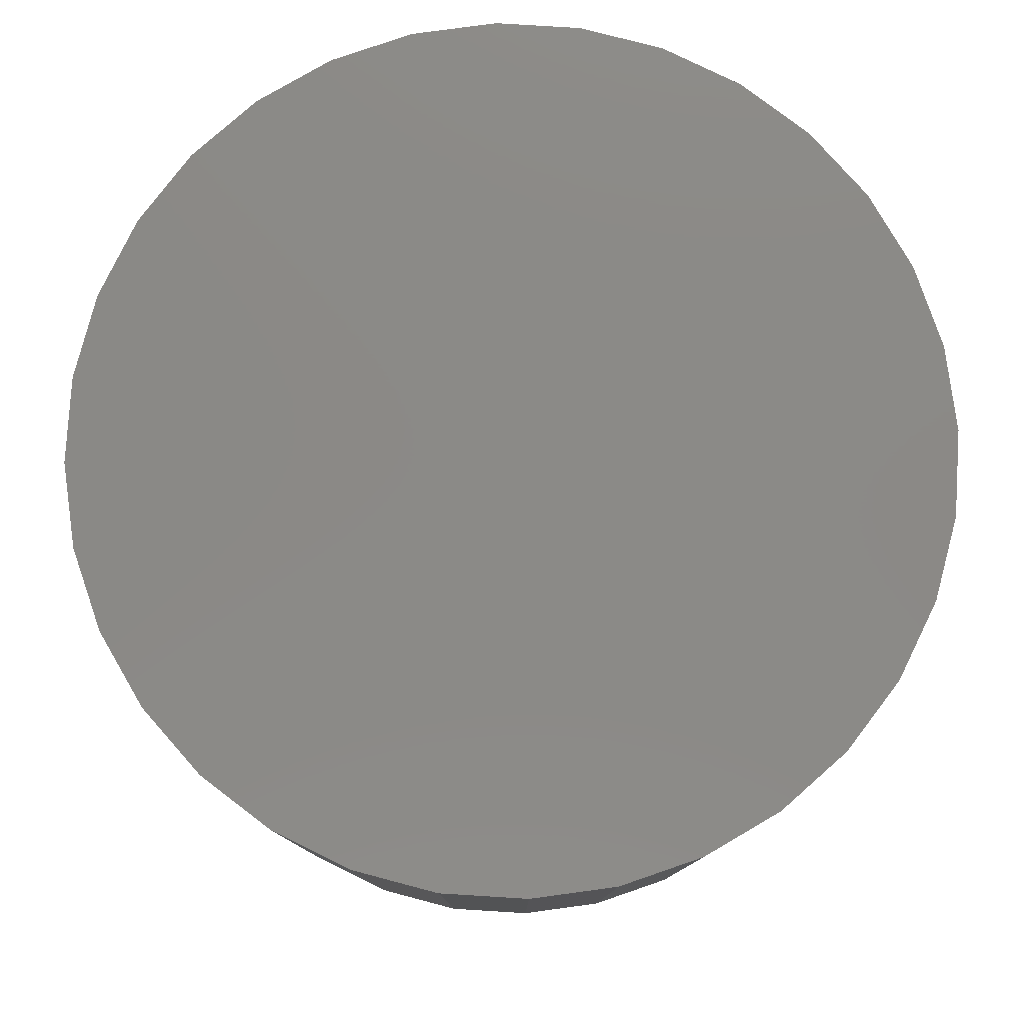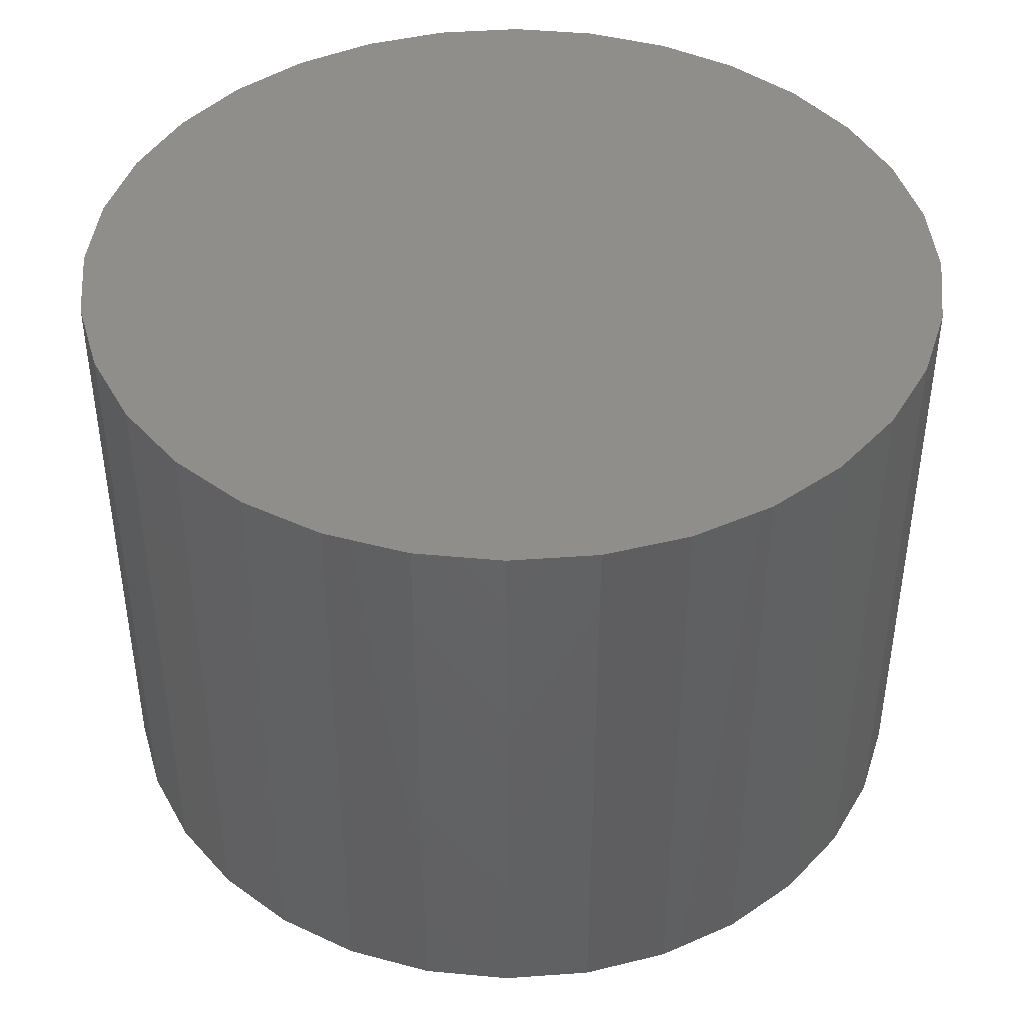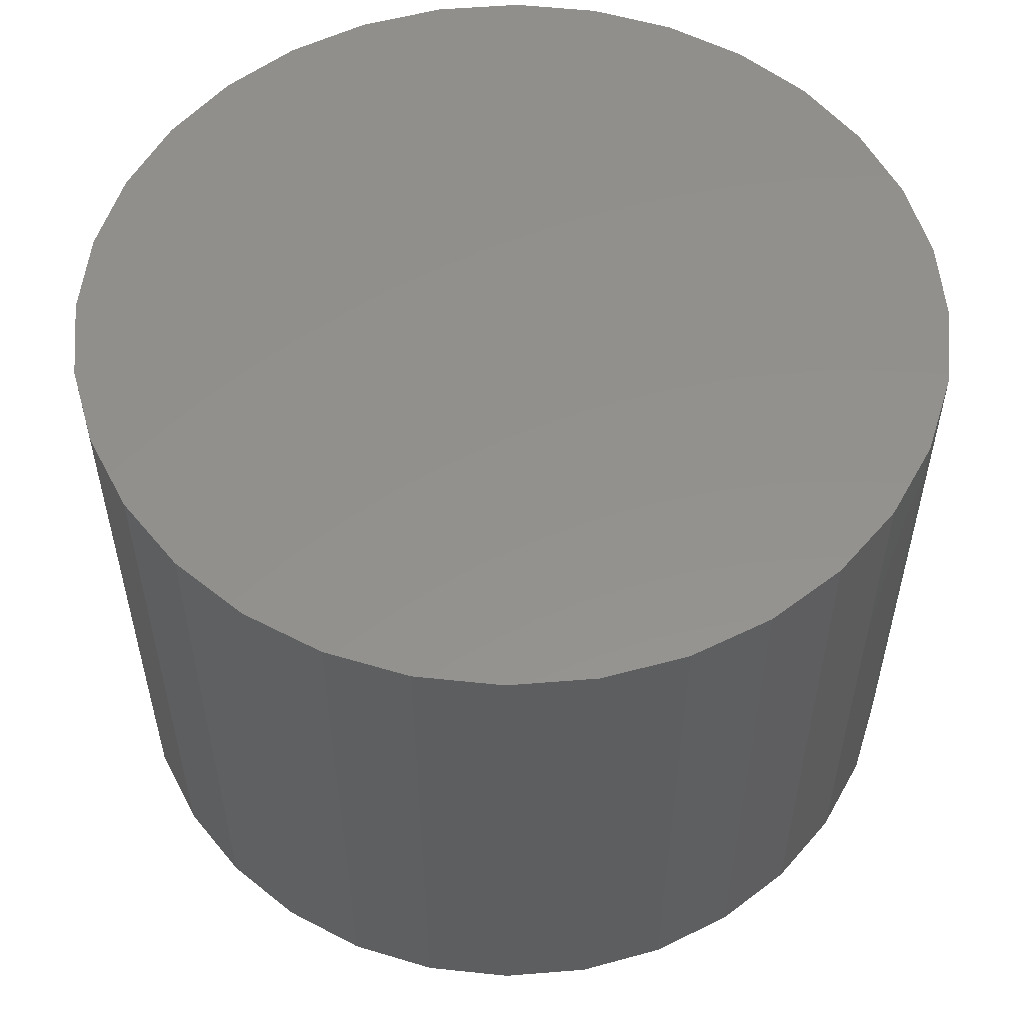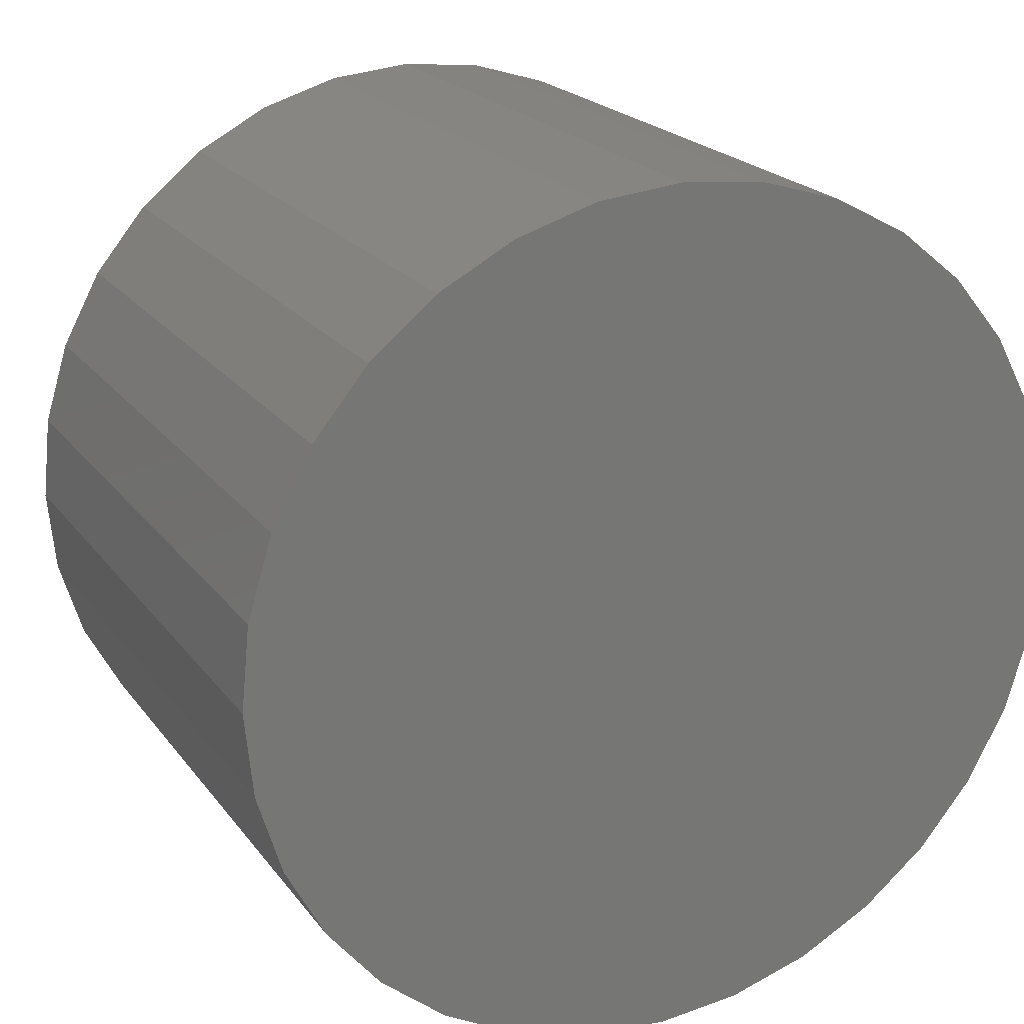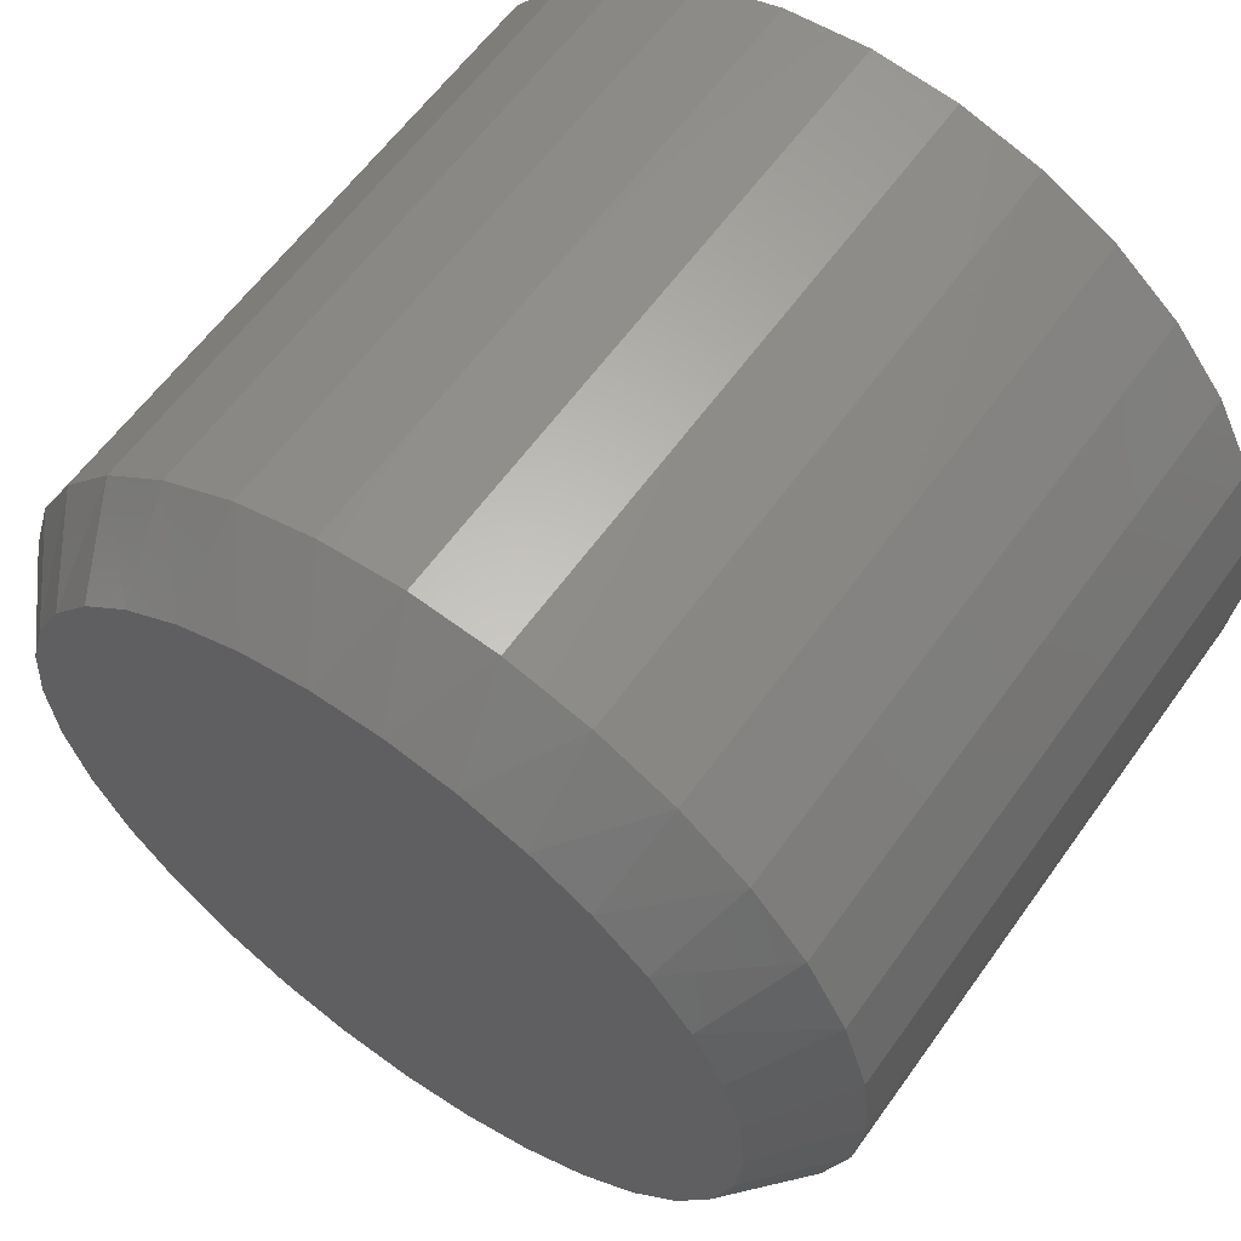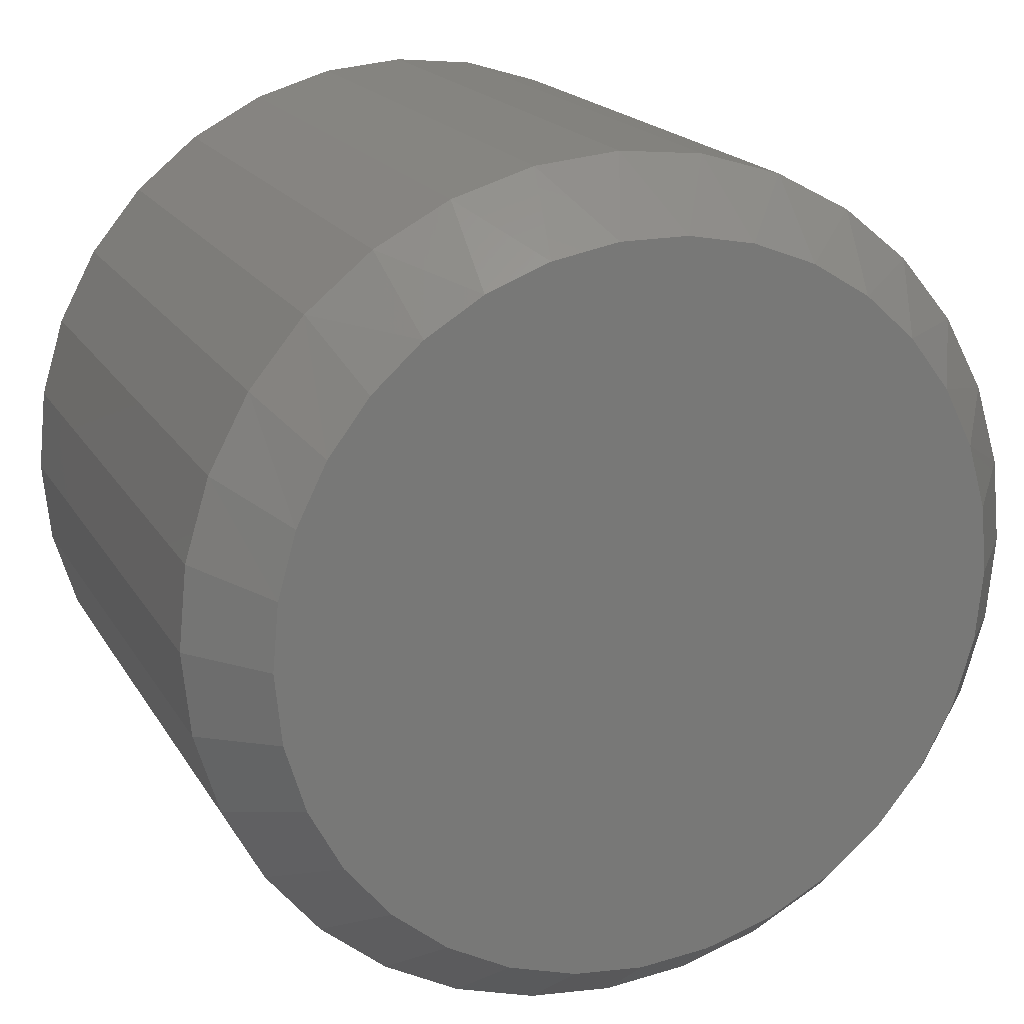
<metadata>
{"format":"stl","ext":"stl","renderer":"f3d","projection":"perspective","resolution":1024,"background":"white","views":[{"elev":79.5,"azim":-69.6,"up":"+Z"},{"elev":43.2,"azim":-111.8,"up":"+Z"},{"elev":54.9,"azim":-78.0,"up":"+Z"},{"elev":20.8,"azim":-25.9,"up":"+Y"},{"elev":60.8,"azim":-144.6,"up":"+Y"},{"elev":18.4,"azim":158.3,"up":"+Y"}]}
</metadata>
<code>
# stl→obj: 97 verts, 190 faces
v -0.05043 0.1712 0
v -0.01815 0.1772 0
v 0.01469 0.1772 0
v 0.04697 0.1712 0
v -0.08105 0.1593 0
v 0.0776 0.1593 0
v 0.03299 -0.1745 0
v -0.03645 -0.1745 0
v 0.06638 -0.1644 0
v -0.001727 -0.178 0
v -0.06983 -0.1644 0
v -0.1006 -0.148 0
v 0.09714 -0.148 0
v -0.1276 -0.1258 0
v 0.1241 -0.1258 0
v -0.1497 -0.09887 0
v 0.1462 -0.09887 0
v -0.1661 -0.0681 0
v 0.1627 -0.0681 0
v -0.1763 -0.03472 0
v 0.1728 -0.03472 0
v -0.1797 -3.149e-06 0
v 0.1762 -1.023e-16 0
v -0.1767 0.0327 0
v 0.1732 0.0327 0
v -0.1677 0.06428 0
v 0.1642 0.06429 0
v -0.153 0.09368 0
v 0.1496 0.09368 0
v -0.1332 0.1199 0
v 0.1298 0.1199 0
v -0.109 0.142 0
v 0.1055 0.142 0
v 0.2075 -5.124e-17 0.03906
v 0.2075 0 0.3359
v 0.2035 -0.04081 0.03906
v 0.2035 -0.04081 0.3359
v 0.1916 -0.08006 0.03906
v 0.1916 -0.08006 0.3359
v 0.1722 -0.1162 0.03906
v 0.1722 -0.1162 0.3359
v 0.1462 -0.1479 0.03906
v 0.1462 -0.1479 0.3359
v 0.1145 -0.174 0.03906
v 0.1145 -0.174 0.3359
v 0.07833 -0.1933 0.03906
v 0.07833 -0.1933 0.3359
v 0.03909 -0.2052 0.03906
v 0.03909 -0.2052 0.3359
v -0.001727 -0.2092 0.03906
v -0.001727 -0.2092 0.3359
v -0.04254 -0.2052 0.03906
v -0.04254 -0.2052 0.3359
v -0.08179 -0.1933 0.03906
v -0.08179 -0.1933 0.3359
v -0.118 -0.174 0.03906
v -0.118 -0.174 0.3359
v -0.1497 -0.1479 0.03906
v -0.1497 -0.1479 0.3359
v -0.1757 -0.1162 0.03906
v -0.1757 -0.1162 0.3359
v -0.195 -0.08006 0.03906
v -0.195 -0.08006 0.3359
v -0.2069 -0.04081 0.03906
v -0.2069 -0.04081 0.3359
v -0.2109 -6.729e-17 0.03906
v -0.2109 2.562e-17 0.3359
v -0.2069 0.04081 0.03906
v -0.2069 0.04081 0.3359
v -0.195 0.08006 0.03906
v -0.195 0.08006 0.3359
v -0.1757 0.1162 0.03906
v -0.1757 0.1162 0.3359
v -0.1497 0.1479 0.03906
v -0.1497 0.1479 0.3359
v -0.118 0.174 0.03906
v -0.118 0.174 0.3359
v -0.08179 0.1933 0.03906
v -0.08179 0.1933 0.3359
v -0.04254 0.2052 0.03906
v -0.04254 0.2052 0.3359
v -0.001727 0.2092 0.03906
v -0.001727 0.2092 0.3359
v 0.03909 0.2052 0.03906
v 0.03909 0.2052 0.3359
v 0.07833 0.1933 0.03906
v 0.07833 0.1933 0.3359
v 0.1145 0.174 0.03906
v 0.1145 0.174 0.3359
v 0.1462 0.1479 0.03906
v 0.1462 0.1479 0.3359
v 0.1722 0.1162 0.03906
v 0.1722 0.1162 0.3359
v 0.1916 0.08006 0.03906
v 0.1916 0.08006 0.3359
v 0.2035 0.04081 0.03906
v 0.2035 0.04081 0.3359
f 1 2 3
f 4 1 3
f 5 1 4
f 6 5 4
f 7 8 9
f 10 8 7
f 8 11 9
f 9 11 12
f 9 12 13
f 13 12 14
f 13 14 15
f 15 14 16
f 15 16 17
f 17 16 18
f 17 18 19
f 19 18 20
f 19 20 21
f 21 20 22
f 21 22 23
f 23 22 24
f 23 24 25
f 25 24 26
f 25 26 27
f 27 26 28
f 27 28 29
f 29 28 30
f 29 30 31
f 31 30 32
f 31 32 33
f 33 32 5
f 33 5 6
f 34 35 36
f 36 35 37
f 36 37 38
f 38 37 39
f 38 39 40
f 40 39 41
f 40 41 42
f 42 41 43
f 42 43 44
f 44 43 45
f 44 45 46
f 46 45 47
f 46 47 48
f 48 47 49
f 48 49 50
f 50 49 51
f 50 51 52
f 52 51 53
f 52 53 54
f 54 53 55
f 54 55 56
f 56 55 57
f 56 57 58
f 58 57 59
f 58 59 60
f 60 59 61
f 60 61 62
f 62 61 63
f 62 63 64
f 64 63 65
f 64 65 66
f 66 65 67
f 66 67 68
f 68 67 69
f 68 69 70
f 70 69 71
f 70 71 72
f 72 71 73
f 72 73 74
f 74 73 75
f 74 75 76
f 76 75 77
f 76 77 78
f 78 77 79
f 78 79 80
f 80 79 81
f 80 81 82
f 82 81 83
f 82 83 84
f 84 83 85
f 84 85 86
f 86 85 87
f 86 87 88
f 88 87 89
f 88 89 90
f 90 89 91
f 90 91 92
f 92 91 93
f 92 93 94
f 94 93 95
f 94 95 96
f 96 95 97
f 96 97 34
f 34 97 35
f 11 54 12
f 12 54 56
f 12 56 14
f 14 56 58
f 14 58 16
f 16 58 60
f 16 60 18
f 18 60 62
f 18 62 20
f 20 62 64
f 20 64 22
f 22 64 66
f 46 9 44
f 44 9 13
f 44 13 42
f 42 13 15
f 42 15 40
f 40 15 17
f 40 17 38
f 38 17 19
f 38 19 36
f 36 19 21
f 36 21 34
f 34 21 23
f 9 46 7
f 7 46 48
f 7 48 10
f 10 48 50
f 10 50 8
f 8 50 52
f 8 52 11
f 11 52 54
f 6 86 88
f 6 88 33
f 88 90 33
f 4 84 86
f 4 86 6
f 3 82 84
f 3 84 4
f 80 2 1
f 80 82 2
f 2 82 3
f 5 76 78
f 5 78 1
f 78 80 1
f 32 74 76
f 32 76 5
f 34 23 96
f 96 23 25
f 96 25 94
f 94 25 27
f 94 27 92
f 92 27 29
f 92 29 90
f 90 29 31
f 90 31 33
f 22 66 24
f 24 66 68
f 24 68 26
f 26 68 70
f 26 70 28
f 28 70 72
f 28 72 30
f 30 72 74
f 30 74 32
f 81 85 83
f 85 81 79
f 85 79 87
f 47 53 49
f 49 53 51
f 87 79 89
f 89 79 77
f 89 77 91
f 91 77 75
f 91 75 93
f 93 75 73
f 93 73 95
f 95 73 71
f 95 71 97
f 97 71 69
f 97 69 35
f 35 69 67
f 35 67 37
f 37 67 65
f 37 65 39
f 39 65 63
f 39 63 41
f 41 63 61
f 41 61 43
f 43 61 59
f 43 59 45
f 45 59 57
f 45 57 47
f 47 57 55
f 47 55 53

</code>
